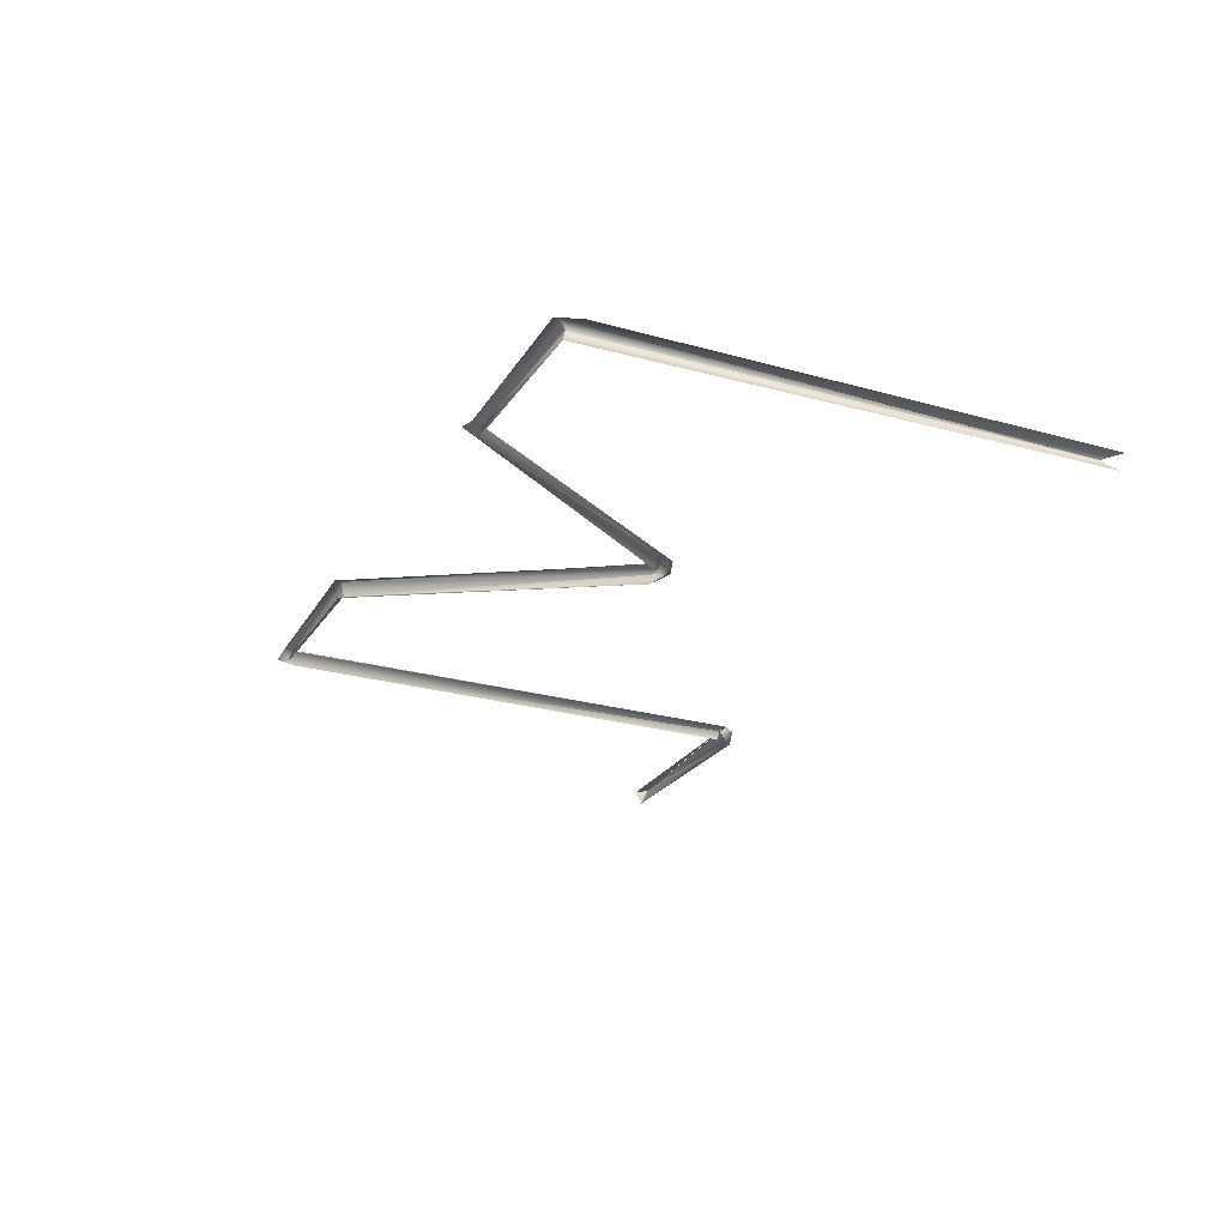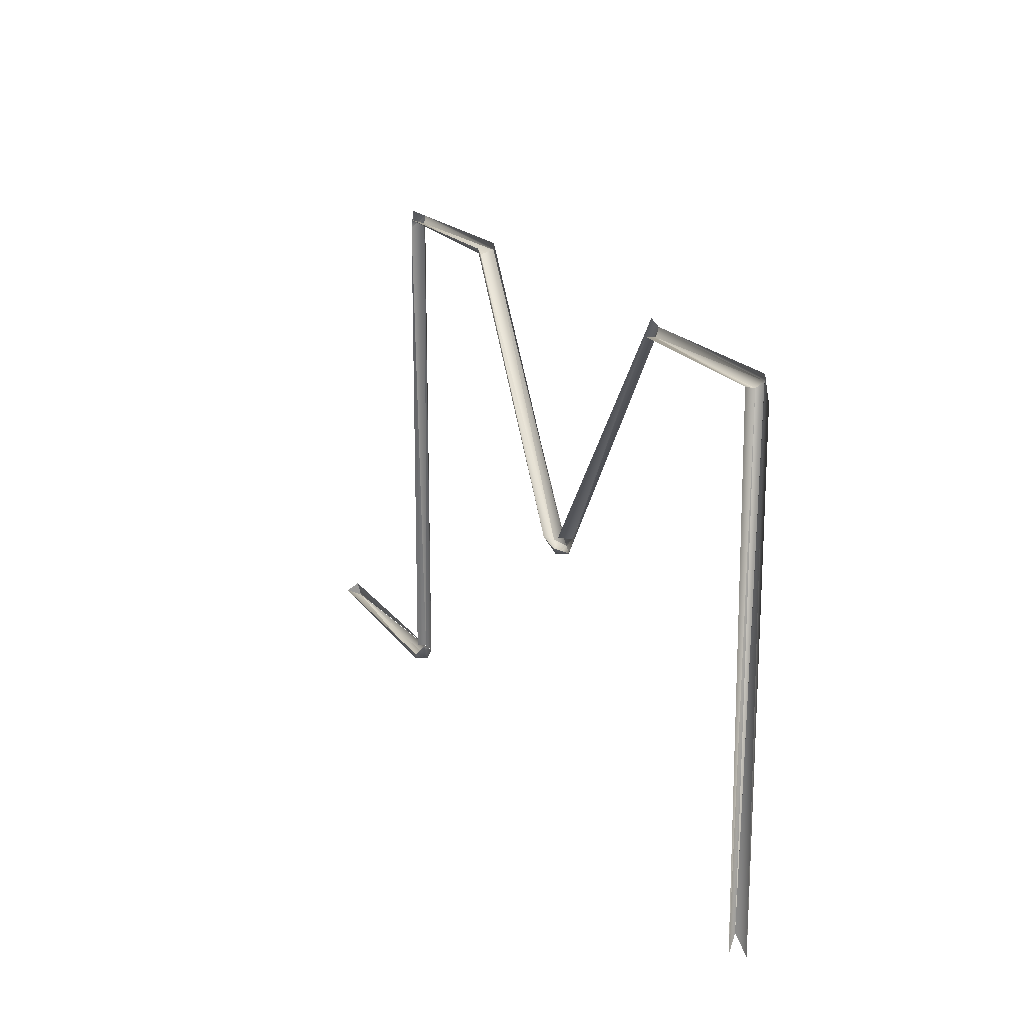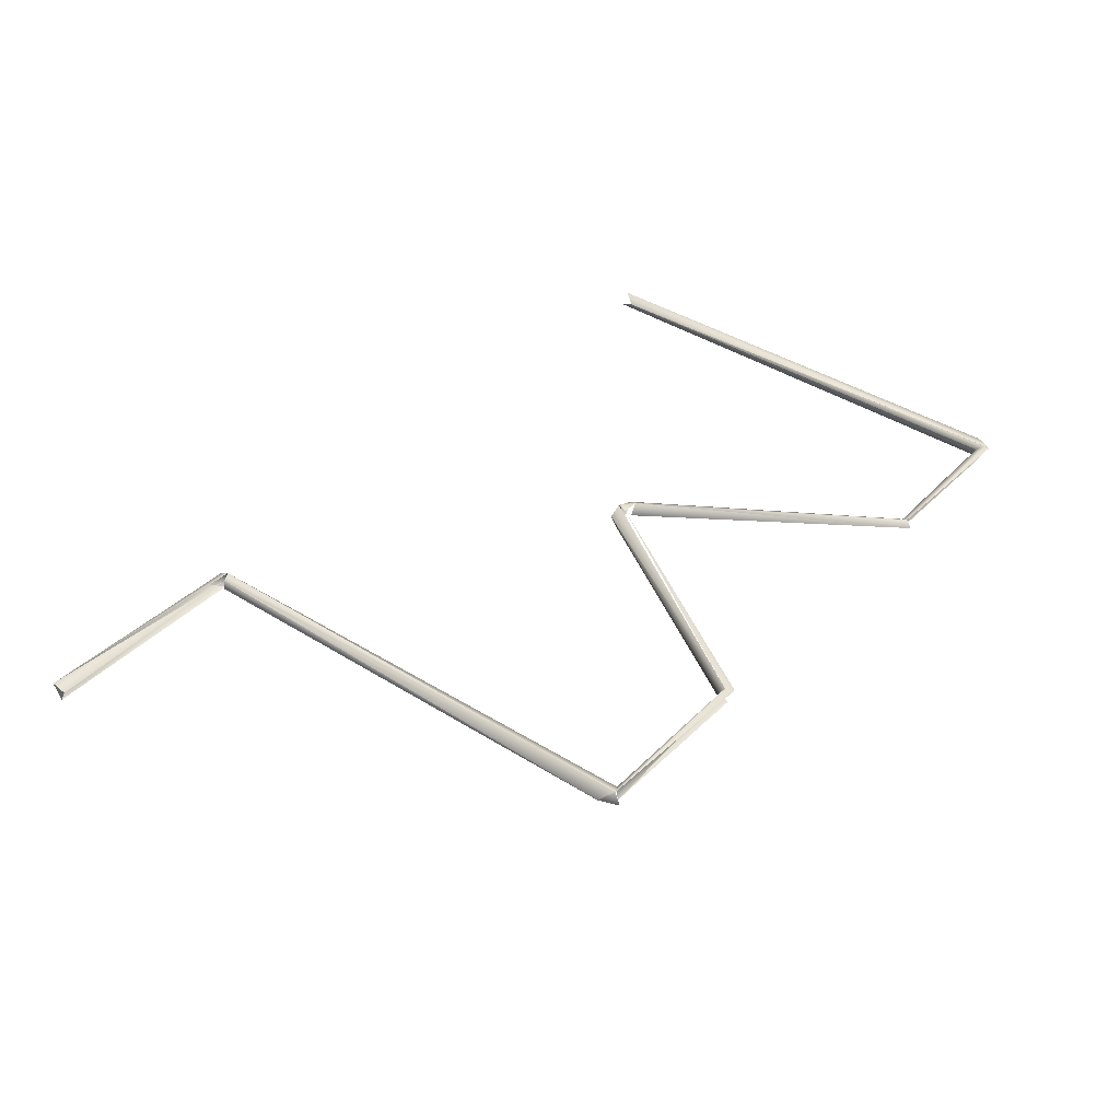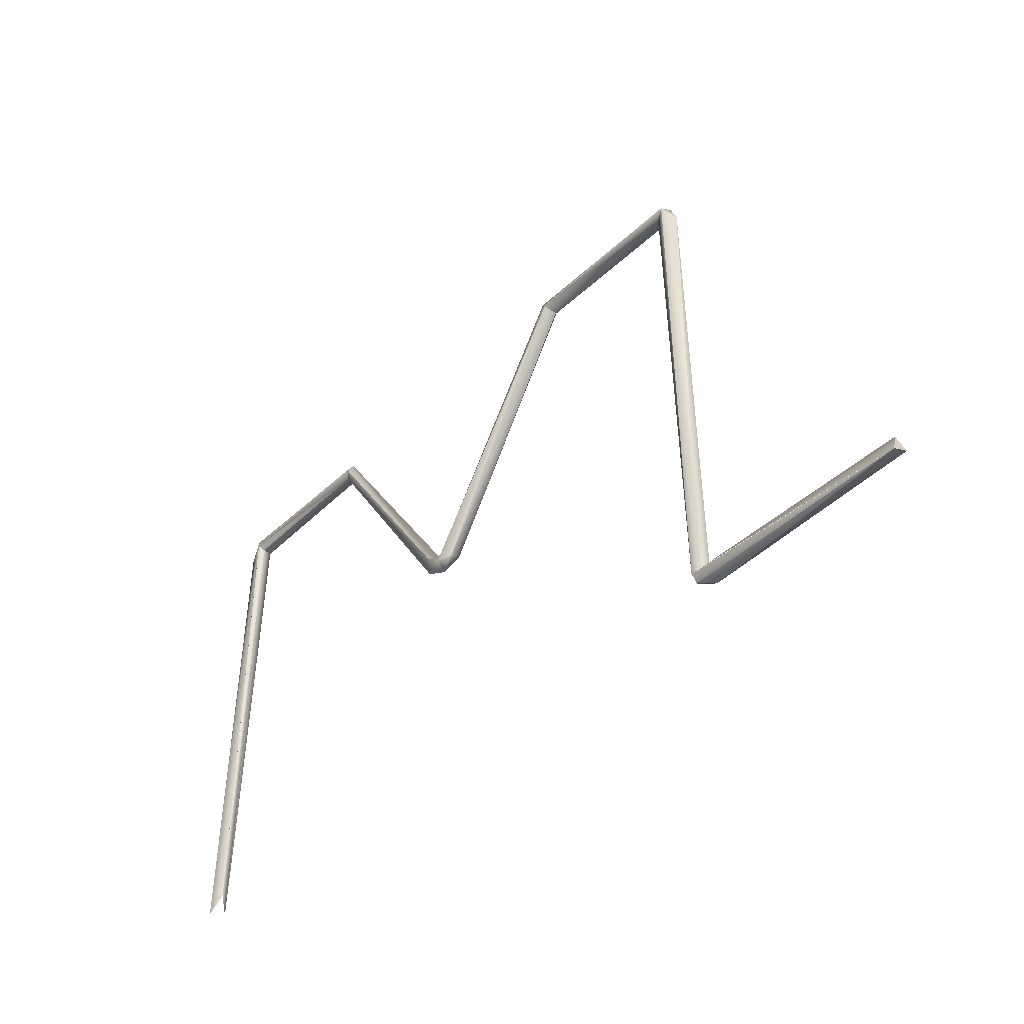
<metadata>
{"format":"obj","ext":"obj","renderer":"f3d","projection":"perspective","resolution":1024,"background":"white","views":[{"elev":-24.3,"azim":64.7,"up":"+Y"},{"elev":20.1,"azim":65.1,"up":"+Z"},{"elev":39.4,"azim":-51.6,"up":"+Y"},{"elev":-43.7,"azim":-131.9,"up":"+Z"}]}
</metadata>
<code>
o LM_GI_GI16_Gate_Wire
v -436.9 -11.09 0.7497
v -435.9 5.988 -7.306
v -455.7 -4.417 -13.79
v -422.6 -4.224 18.35
v -434 11.22 4.486
v -435.9 5.988 -7.306
v -422.6 -4.224 18.35
v -435.9 5.988 -7.306
v -436.9 -11.09 0.7497
v -435.9 5.988 -7.306
v -434 11.22 4.486
v -711.4 9.005 -12.34
v -455.7 -4.417 -13.79
v -435.9 5.988 -7.306
v -711.4 9.005 -12.34
v -455.7 -4.417 -13.79
v -711.4 -12.26 -1.846
v -436.9 -11.09 0.7497
v 423.2 5.405 18.81
v 419.4 3.977 628.2
v 429.8 -5.77 -2.165
v 439.7 10.86 -2.844
v 427.2 9.598 644.3
v 423.2 5.405 18.81
v -711.4 9.005 -12.34
v -711.4 -12.26 -1.846
v -455.7 -4.417 -13.79
v -711.4 4.341 7.128
v -711.4 9.005 -12.34
v -444.4 7.405 8.609
v -711.4 -12.26 -1.846
v -711.4 9.005 -12.34
v -711.4 4.341 7.128
v -3.196 11.06 315.4
v 0.8092 -4.657 308.3
v 23.84 0.8605 316.5
v 0.8092 -4.657 308.3
v -3.196 11.06 315.4
v -22.84 4.021 317.5
v 23.84 0.8605 316.5
v 14.27 10.78 329.9
v -3.196 11.06 315.4
v 23.84 0.8605 316.5
v 0.8092 -4.657 308.3
v 7.202 -11.37 319.4
v -432.9 11.09 635.2
v -444.4 7.405 8.609
v -434 11.22 4.486
v -4.506 7.205 327.8
v -3.196 11.06 315.4
v 14.27 10.78 329.9
v -20.55 -10.76 324.1
v 0.8092 -4.657 308.3
v -22.84 4.021 317.5
v -444.5 -3.933 618.2
v -447 -4.421 10.03
v -444.4 7.405 8.609
v 7.202 -11.37 319.4
v 0.8092 -4.657 308.3
v -20.55 -10.76 324.1
v 444 5.036 618.8
v 427.2 9.598 644.3
v 439.7 10.86 -2.844
v 419.4 3.977 628.2
v 424.9 -10.87 633.3
v 429.8 -5.77 -2.165
v 425.2 10.68 636.3
v 419.4 3.977 628.2
v 423.2 5.405 18.81
v 427.2 9.598 644.3
v 425.2 10.68 636.3
v 423.2 5.405 18.81
v 14.27 10.78 329.9
v 23.84 0.8605 316.5
v 216.6 4.613 629.2
v 4.873 -4.163 330.9
v 14.27 10.78 329.9
v 205.7 4.839 647.9
v -22.84 4.021 317.5
v -3.196 11.06 315.4
v -212.5 10.75 634.5
v -20.55 -10.76 324.1
v -22.84 4.021 317.5
v -216.7 -4.679 629.3
v 23.84 0.8605 316.5
v 215.2 -7.504 631.4
v 216.6 4.613 629.2
v 211 11.28 638.6
v 14.27 10.78 329.9
v 216.6 4.613 629.2
v 205.7 4.839 647.9
v 14.27 10.78 329.9
v 211 11.28 638.6
v -420.1 4.404 627.9
v -432.9 11.09 635.2
v -434 11.22 4.486
v -432.9 11.09 635.2
v -444.5 -3.933 618.2
v -444.4 7.405 8.609
v -22.84 4.021 317.5
v -212.5 10.75 634.5
v -216.7 -4.679 629.3
v -205.9 8.384 644.5
v -212.5 10.75 634.5
v -4.506 7.205 327.8
v -211 -11.28 638.6
v -20.55 -10.76 324.1
v -216.7 -4.679 629.3
v 216.6 4.613 629.2
v 419.4 3.977 628.2
v 425.2 10.68 636.3
v 419.4 3.977 628.2
v 216.6 4.613 629.2
v 424.9 -10.87 633.3
v 211 11.28 638.6
v 216.6 4.613 629.2
v 425.2 10.68 636.3
v 211 11.28 638.6
v 425.2 10.68 636.3
v 427.2 9.598 644.3
v 216.6 4.613 629.2
v 215.2 -7.504 631.4
v 424.9 -10.87 633.3
v -216.7 -4.679 629.3
v -212.5 10.75 634.5
v -420.1 4.404 627.9
v -432.9 11.09 635.2
v -212.5 10.75 634.5
v -205.9 8.384 644.5
v -211 -11.28 638.6
v -216.7 -4.679 629.3
v -425.3 -10.69 632.8
v -432.9 11.09 635.2
v -420.1 4.404 627.9
v -212.5 10.75 634.5
v -216.7 -4.679 629.3
v -420.1 4.404 627.9
v -425.3 -10.69 632.8
v -434.8 -4.727 642.7
v -444.5 -3.933 618.2
v -432.9 11.09 635.2
f 3 2 1
f 6 5 4
f 9 8 7
f 12 11 10
f 15 14 13
f 18 17 16
f 21 20 19
f 24 23 22
f 27 26 25
f 30 29 28
f 33 32 31
f 36 35 34
f 39 38 37
f 42 41 40
f 45 44 43
f 48 47 46
f 51 50 49
f 54 53 52
f 57 56 55
f 60 59 58
f 63 62 61
f 66 65 64
f 69 68 67
f 72 71 70
f 75 74 73
f 78 77 76
f 81 80 79
f 84 83 82
f 87 86 85
f 90 89 88
f 93 92 91
f 96 95 94
f 99 98 97
f 102 101 100
f 105 104 103
f 108 107 106
f 111 110 109
f 114 113 112
f 117 116 115
f 120 119 118
f 123 122 121
f 126 125 124
f 129 128 127
f 132 131 130
f 135 134 133
f 138 137 136
f 141 140 139

</code>
